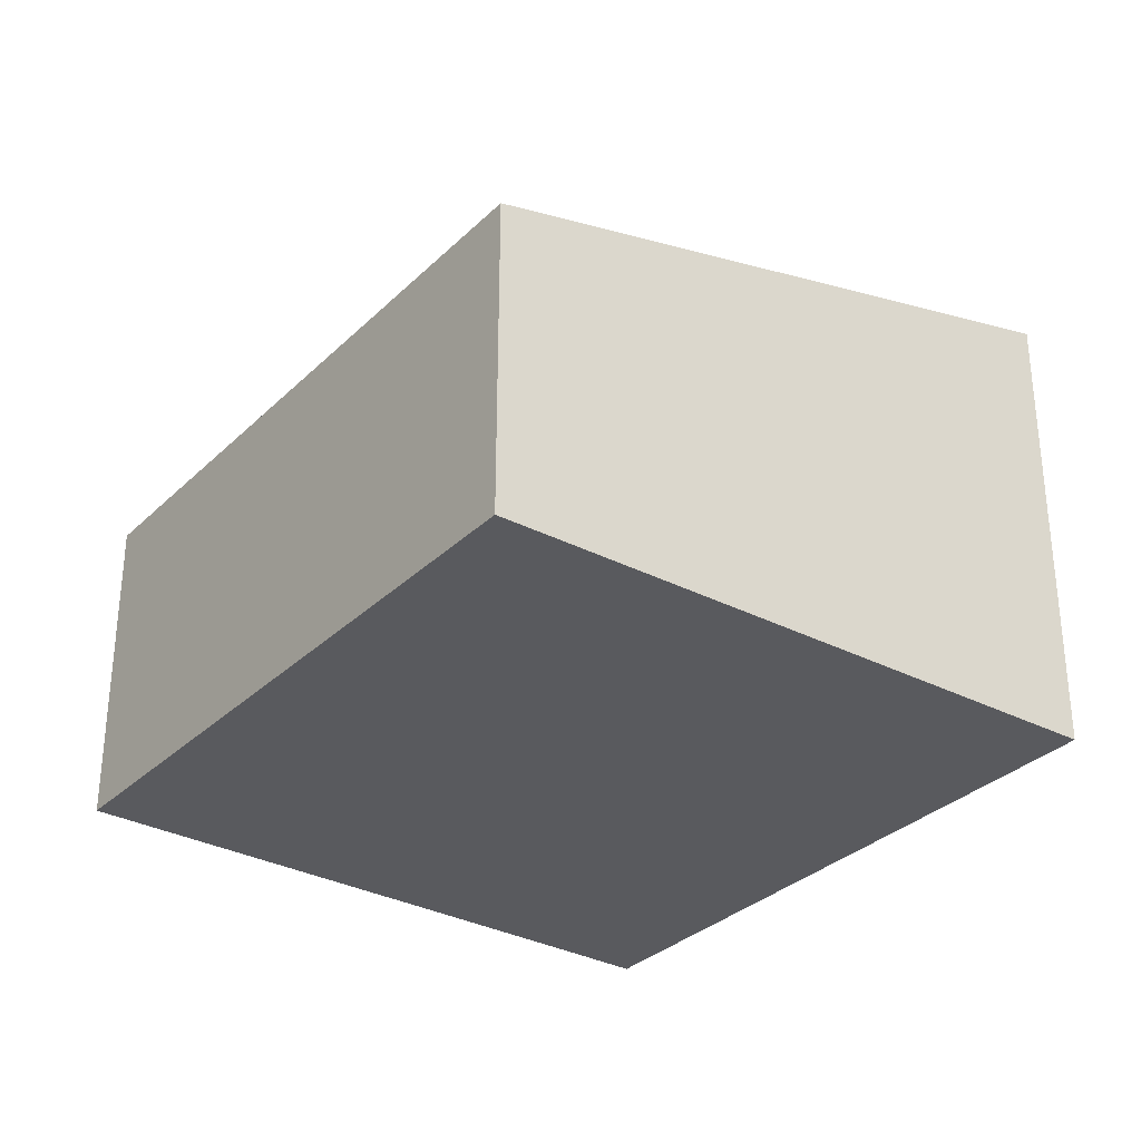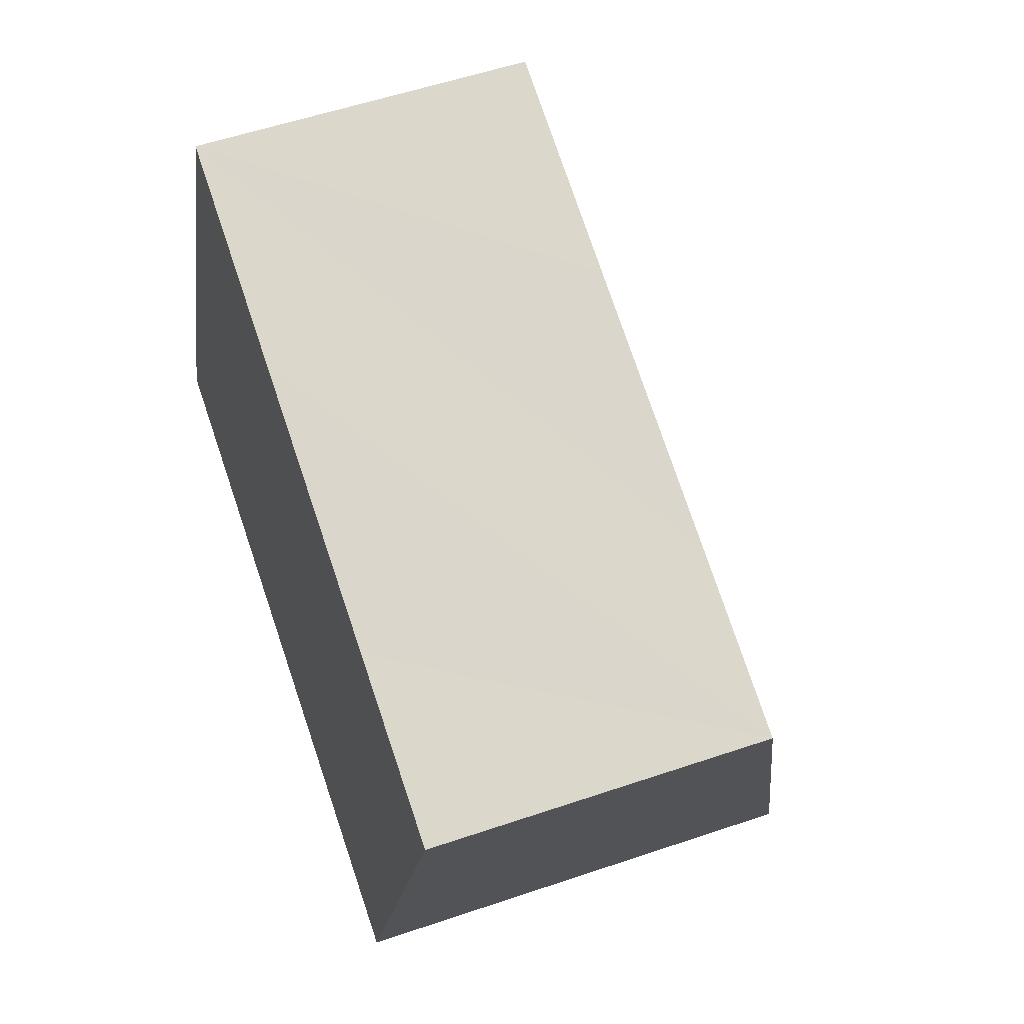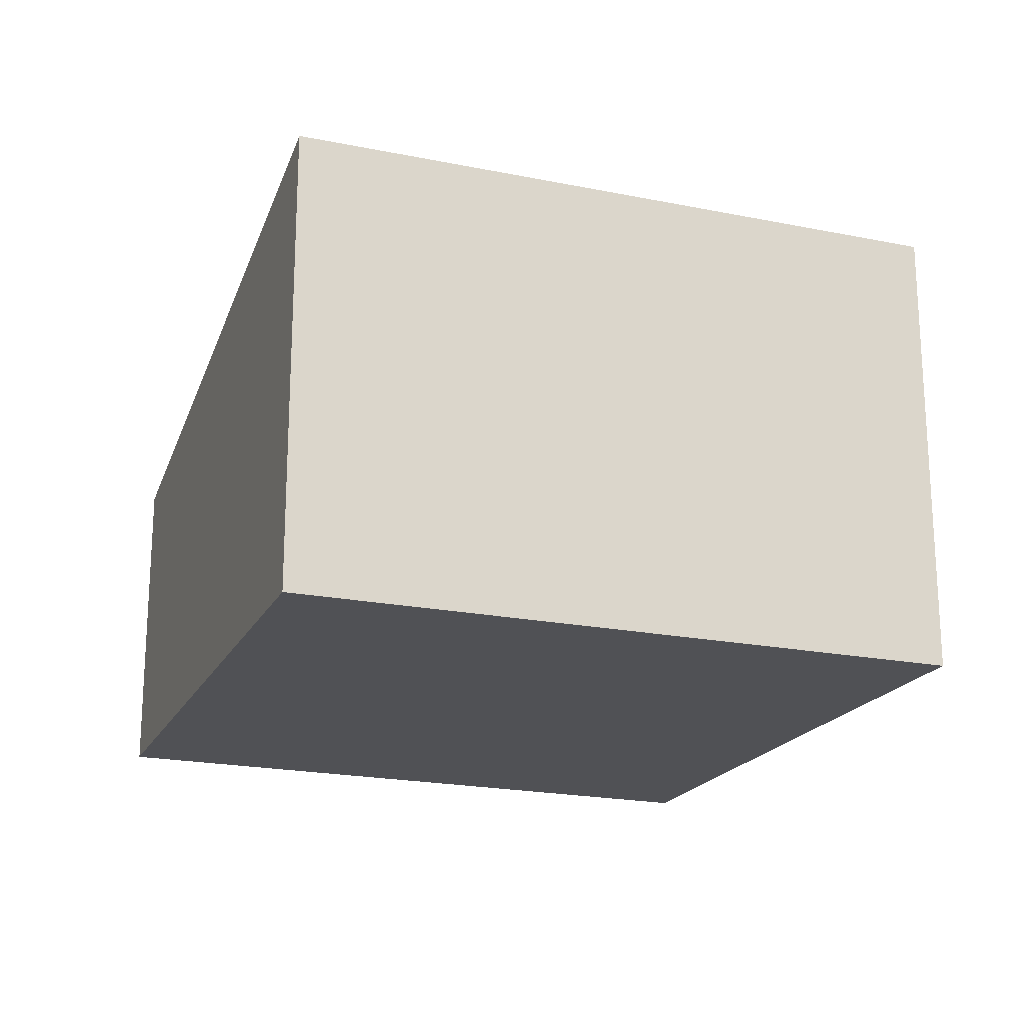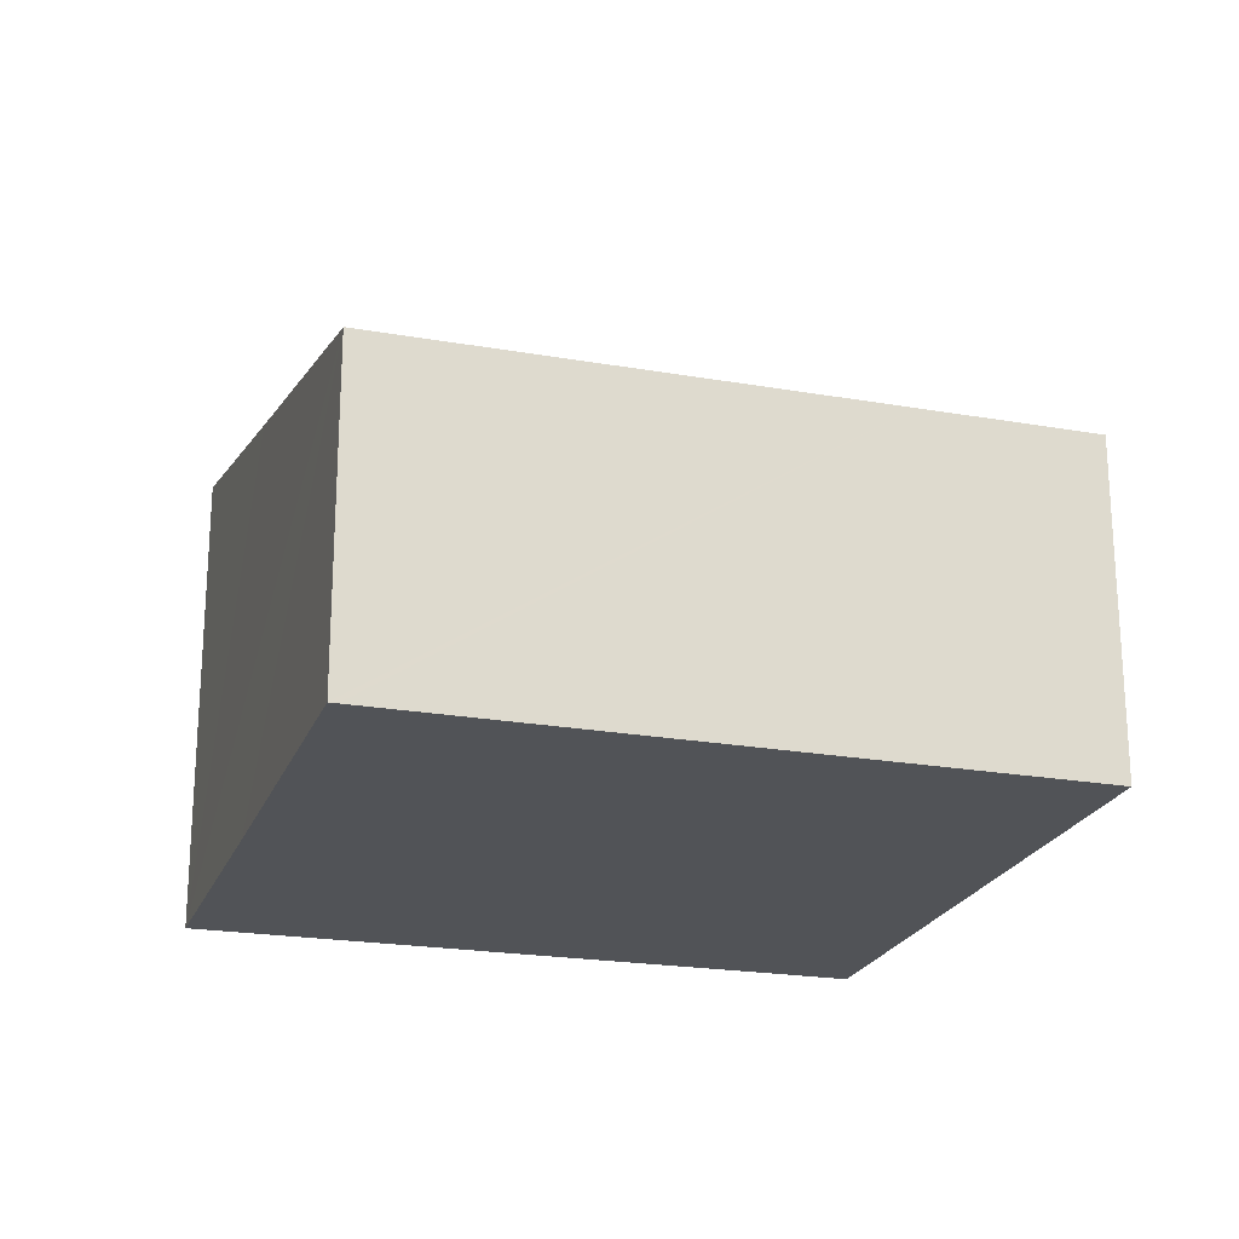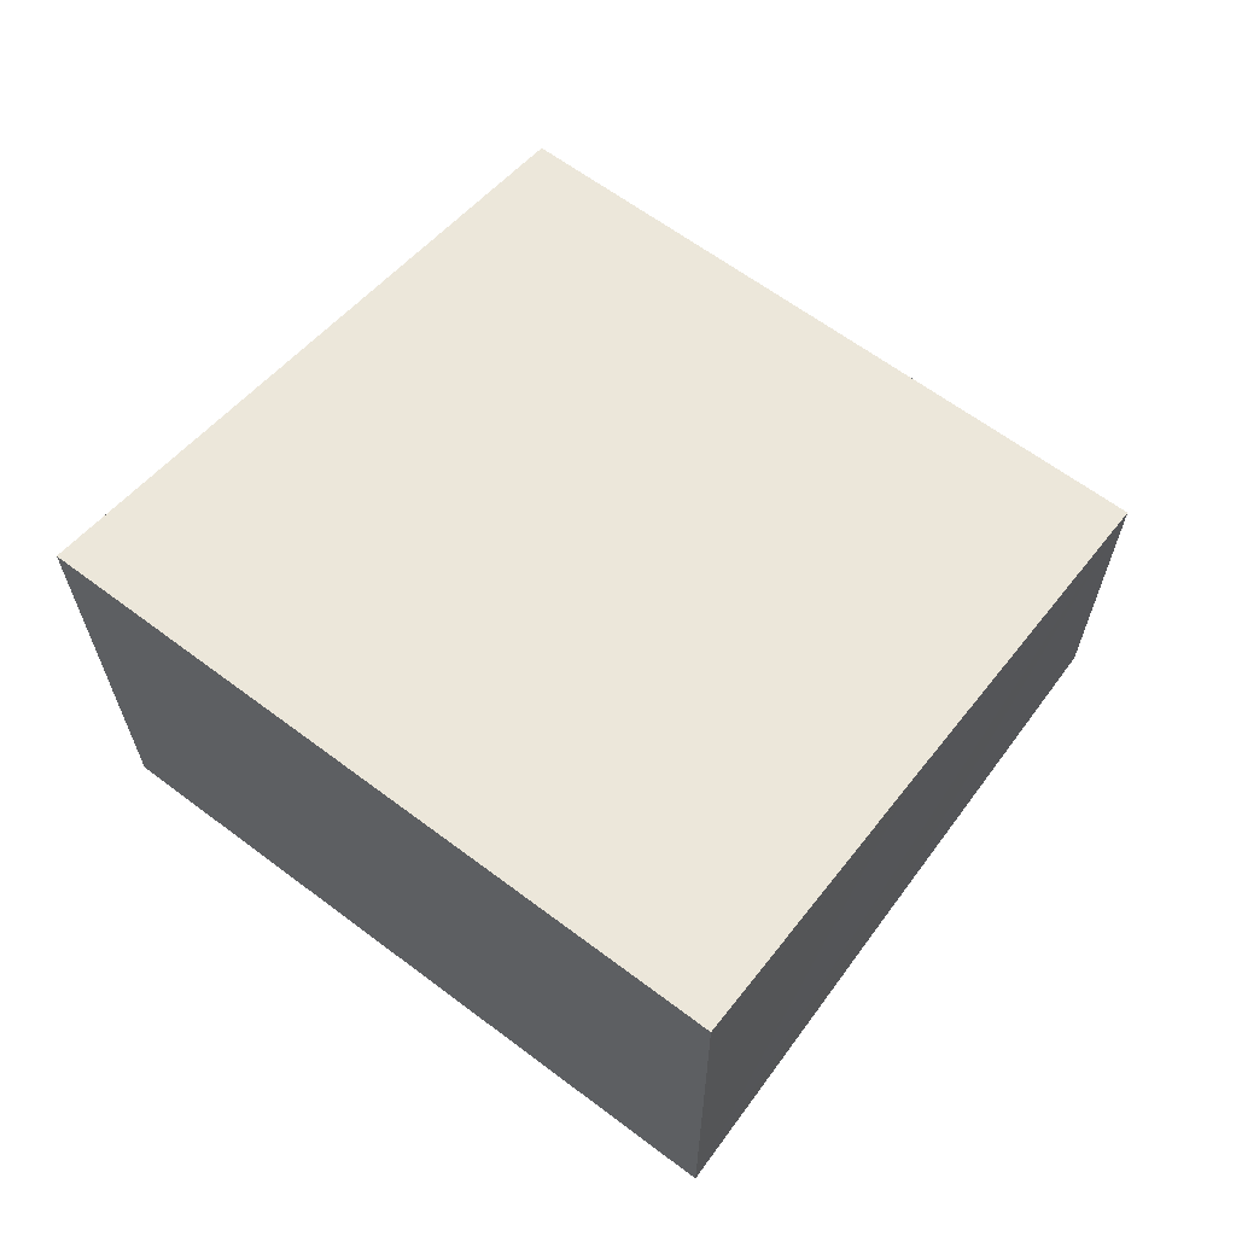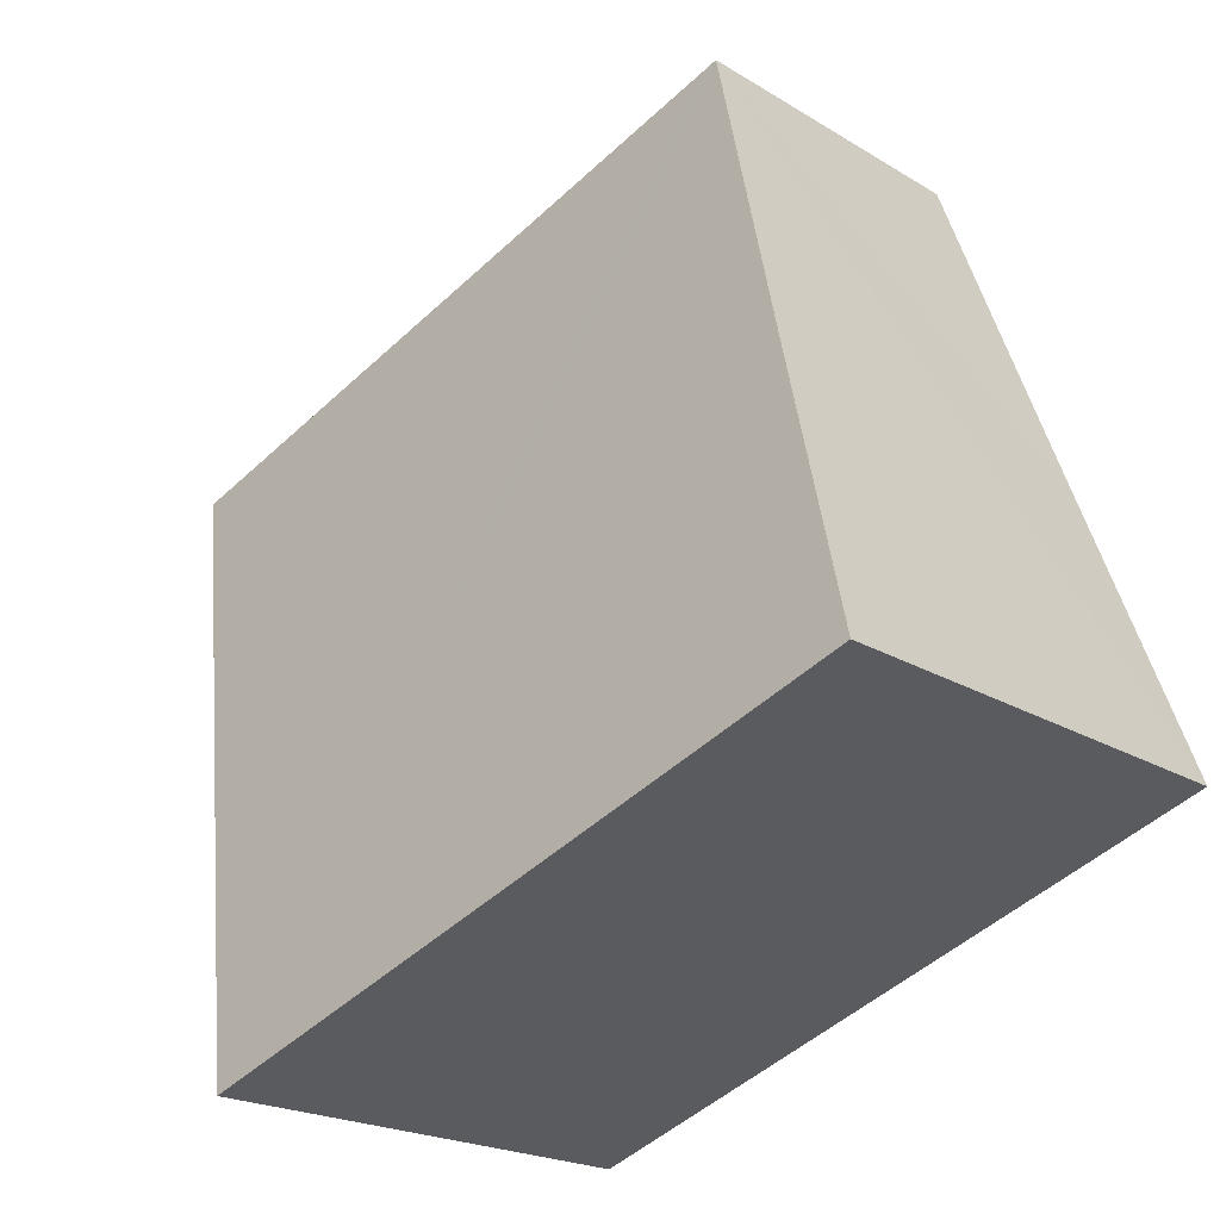
<metadata>
{"format":"obj","ext":"obj","renderer":"f3d","projection":"perspective","resolution":1024,"background":"white","views":[{"elev":-31.5,"azim":73.6,"up":"+Y"},{"elev":54.6,"azim":70.1,"up":"+Z"},{"elev":-20.2,"azim":179.6,"up":"+Y"},{"elev":-22.0,"azim":3.3,"up":"+Y"},{"elev":64.6,"azim":-122.8,"up":"+Y"},{"elev":-20.3,"azim":-138.2,"up":"+Z"}]}
</metadata>
<code>
v  0.909 3.39 2.365
v  5.435 3.966 -1.976
v  0 3.966 2.428e-16
v  1.998 2.692 5.231
v  2.062 2.692 5.207
v  3.731 2.696 4.579
v  5.901 2.703 3.761
v  7.304 2.706 3.233
v  7.199 2.777 2.939
v  1.998 -3.203e-16 5.231
v  2.062 -3.188e-16 5.207
v  3.731 -2.804e-16 4.579
v  5.901 -2.303e-16 3.761
v  7.304 -1.98e-16 3.233
v  5.435 1.21e-16 -1.976
v  7.199 -1.8e-16 2.939
v  0 0 0
v  0.909 -1.448e-16 2.365
g defaultobject
f 1 2 3
f 2 1 4
f 2 4 5
f 2 5 6
f 2 6 7
f 2 7 8
f 2 8 9
f 10 5 4
f 5 10 6
f 6 10 7
f 7 10 11
f 7 11 12
f 7 12 8
f 8 12 13
f 8 13 14
f 9 15 2
f 15 9 8
f 15 8 14
f 15 14 16
f 15 3 2
f 3 15 17
f 17 1 3
f 1 17 4
f 4 17 18
f 4 18 10
f 13 16 14
f 16 13 15
f 15 13 12
f 15 12 11
f 15 11 10
f 15 10 18
f 15 18 17

</code>
